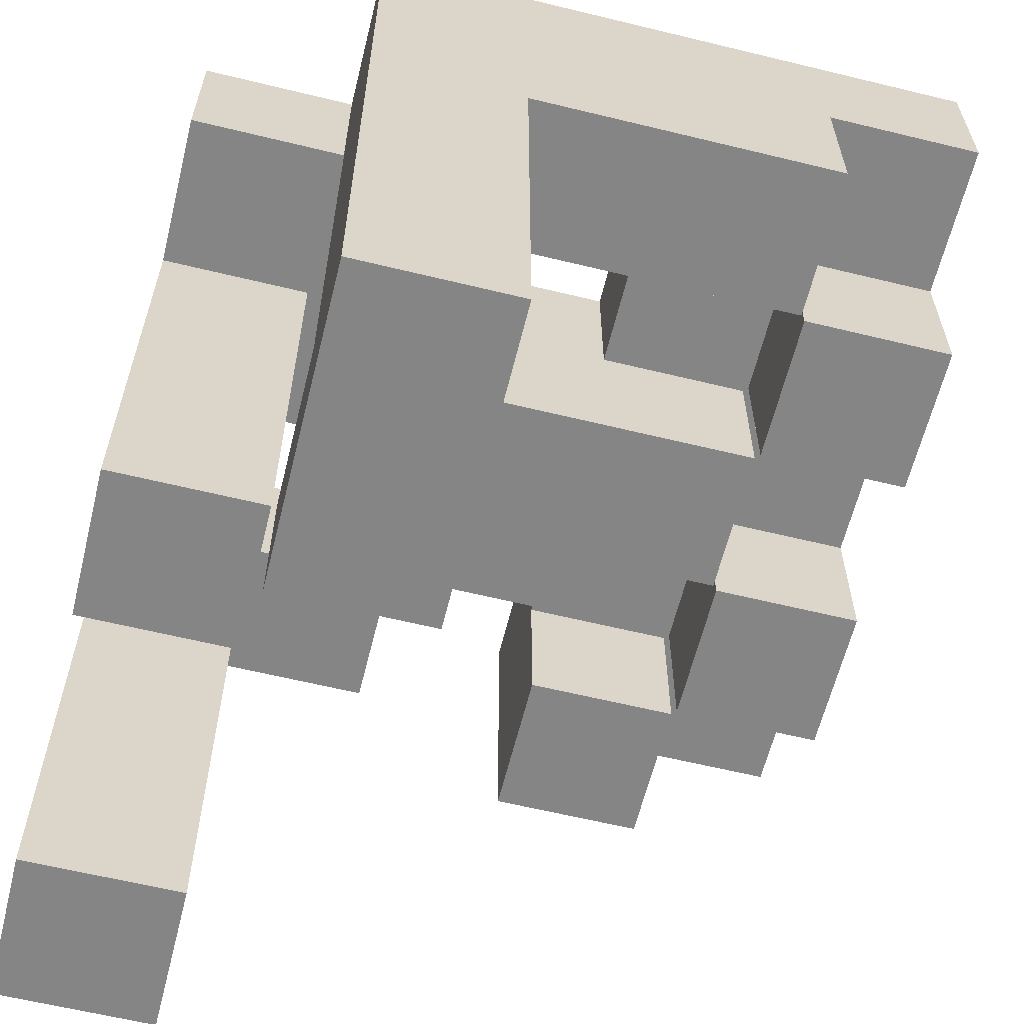
<metadata>
{"format":"obj","ext":"obj","renderer":"f3d","projection":"perspective","resolution":1024,"background":"white","views":[{"elev":-61.8,"azim":-103.9,"up":"+Y"}]}
</metadata>
<code>
v -0.994 -0.994 -0.594
v -0.994 -0.994 -0.206
v -0.994 -0.606 -0.206
v -0.994 -0.606 -0.594
v -0.994 -0.6 -0.206
v -0.994 -0.6 -0.594
v -0.606 -0.606 -0.594
v -0.606 -0.6 -0.594
v -0.606 -0.6 -0.206
v -0.606 -0.606 -0.206
v -0.606 -0.994 -0.594
v -0.606 -0.994 -0.206
v -0.6 -0.994 -0.594
v -0.6 -0.994 -0.206
v -0.6 -0.606 -0.206
v -0.6 -0.606 -0.594
v -0.994 -0.594 -0.206
v -0.994 -0.594 -0.594
v -0.994 -0.206 -0.206
v -0.994 -0.206 -0.594
v -0.994 -0.2 -0.206
v -0.994 -0.2 -0.594
v -0.606 -0.594 -0.594
v -0.606 -0.594 -0.206
v -0.606 -0.206 -0.594
v -0.606 -0.206 -0.206
v -0.606 -0.2 -0.594
v -0.606 -0.2 -0.206
v -0.994 -0.194 -0.206
v -0.994 -0.194 -0.594
v -0.994 0.194 -0.206
v -0.994 0.194 -0.594
v -0.994 0.2 -0.206
v -0.994 0.2 -0.594
v -0.606 -0.194 -0.594
v -0.606 -0.194 -0.206
v -0.606 0.194 -0.594
v -0.606 0.194 -0.206
v -0.606 0.2 -0.594
v -0.606 0.2 -0.206
v -0.994 0.206 -0.206
v -0.994 0.206 -0.594
v -0.994 0.594 -0.206
v -0.994 0.594 -0.594
v -0.994 0.6 -0.206
v -0.994 0.6 -0.594
v -0.994 0.206 -0.2
v -0.994 0.594 -0.2
v -0.994 0.6 -0.2
v -0.606 0.206 -0.594
v -0.606 0.206 -0.206
v -0.606 0.594 -0.594
v -0.606 0.594 -0.206
v -0.606 0.6 -0.594
v -0.606 0.6 -0.206
v -0.606 0.594 -0.2
v -0.606 0.206 -0.2
v -0.606 0.6 -0.2
v -0.994 0.606 -0.206
v -0.994 0.606 -0.594
v -0.994 0.994 -0.206
v -0.994 0.994 -0.594
v -0.994 0.606 -0.2
v -0.994 0.994 -0.2
v -0.606 0.606 -0.594
v -0.606 0.606 -0.206
v -0.606 0.606 -0.2
v -0.606 0.994 -0.206
v -0.606 0.994 -0.2
v -0.6 0.606 -0.594
v -0.6 0.606 -0.206
v -0.606 0.994 -0.594
v -0.6 0.994 -0.206
v -0.6 0.994 -0.594
v -0.206 -0.994 -0.594
v -0.206 -0.606 -0.594
v -0.206 -0.606 -0.206
v -0.206 -0.994 -0.206
v -0.594 -0.994 -0.594
v -0.594 -0.994 -0.206
v -0.594 -0.606 -0.206
v -0.594 -0.606 -0.594
v -0.594 0.606 -0.6
v -0.594 0.606 -0.594
v -0.594 0.994 -0.594
v -0.594 0.994 -0.6
v -0.594 0.606 -0.206
v -0.206 0.606 -0.6
v -0.206 0.606 -0.594
v -0.206 0.606 -0.206
v -0.2 0.606 -0.6
v -0.2 0.606 -0.594
v -0.2 0.606 -0.206
v -0.594 0.994 -0.206
v -0.206 0.994 -0.594
v -0.206 0.994 -0.6
v -0.206 0.994 -0.206
v -0.2 0.994 -0.594
v -0.2 0.994 -0.6
v -0.2 0.994 -0.206
v -0.594 0.606 -0.994
v -0.594 0.606 -0.606
v -0.594 0.994 -0.606
v -0.594 0.994 -0.994
v -0.206 0.606 -0.994
v -0.206 0.606 -0.606
v -0.2 0.606 -0.994
v -0.2 0.606 -0.606
v -0.206 0.994 -0.606
v -0.206 0.994 -0.994
v -0.2 0.994 -0.606
v -0.2 0.994 -0.994
v -0.994 0.6 -0.194
v -0.994 0.606 -0.194
v -0.994 0.994 -0.194
v -0.994 0.6 0.194
v -0.994 0.606 0.194
v -0.994 0.994 0.194
v -0.994 0.6 0.2
v -0.994 0.606 0.2
v -0.994 0.994 0.2
v -0.606 0.606 -0.194
v -0.606 0.6 -0.194
v -0.606 0.994 -0.194
v -0.606 0.606 0.194
v -0.606 0.6 0.194
v -0.606 0.994 0.194
v -0.606 0.606 0.2
v -0.606 0.6 0.2
v -0.606 0.994 0.2
v -0.194 0.6 -0.994
v -0.194 0.6 -0.606
v -0.194 0.606 -0.606
v -0.194 0.606 -0.994
v 0.194 0.6 -0.994
v 0.194 0.606 -0.994
v 0.194 0.606 -0.606
v 0.194 0.6 -0.606
v 0.194 0.994 -0.606
v 0.194 0.994 -0.6
v 0.194 0.606 -0.6
v -0.194 0.606 -0.6
v 0.2 0.606 -0.994
v 0.2 0.606 -0.606
v -0.194 0.994 -0.606
v -0.194 0.994 -0.994
v -0.194 0.994 -0.6
v 0.194 0.994 -0.994
v 0.2 0.994 -0.606
v 0.2 0.994 -0.994
v -0.194 0.606 -0.206
v -0.194 0.606 -0.2
v -0.194 0.994 -0.2
v -0.194 0.994 -0.206
v 0.194 0.994 -0.594
v 0.194 0.606 -0.594
v 0.194 0.994 -0.206
v 0.194 0.606 -0.206
v 0.194 0.994 -0.2
v 0.194 0.606 -0.2
v -0.194 0.606 -0.594
v -0.194 0.994 -0.594
v -0.194 0.2 -0.994
v -0.194 0.2 -0.606
v -0.194 0.206 -0.606
v -0.194 0.206 -0.994
v -0.194 0.594 -0.606
v -0.194 0.594 -0.994
v 0.194 0.2 -0.994
v 0.194 0.206 -0.994
v 0.194 0.206 -0.606
v 0.194 0.2 -0.606
v 0.194 0.594 -0.994
v 0.194 0.594 -0.606
v -0.994 0.206 -0.194
v -0.994 0.594 -0.194
v -0.994 0.206 0.194
v -0.994 0.594 0.194
v -0.994 0.206 0.2
v -0.994 0.594 0.2
v -0.606 0.594 -0.194
v -0.606 0.206 -0.194
v -0.606 0.594 0.194
v -0.606 0.206 0.194
v -0.606 0.594 0.2
v -0.606 0.206 0.2
v -0.994 0.6 0.206
v -0.994 0.606 0.206
v -0.994 0.994 0.206
v -0.994 0.6 0.594
v -0.994 0.606 0.594
v -0.994 0.994 0.594
v -0.994 0.606 0.6
v -0.994 0.994 0.6
v -0.606 0.606 0.206
v -0.606 0.6 0.206
v -0.606 0.994 0.206
v -0.606 0.606 0.594
v -0.606 0.6 0.594
v -0.606 0.606 0.6
v -0.6 0.606 0.206
v -0.6 0.606 0.594
v -0.6 0.606 0.6
v -0.606 0.994 0.594
v -0.606 0.994 0.6
v -0.6 0.994 0.594
v -0.6 0.994 0.206
v -0.6 0.994 0.6
v -0.994 0.606 0.606
v -0.994 0.994 0.606
v -0.994 0.606 0.994
v -0.994 0.994 0.994
v -0.606 0.606 0.606
v -0.606 0.606 0.994
v -0.6 0.606 0.606
v -0.6 0.606 0.994
v -0.606 0.994 0.606
v -0.606 0.994 0.994
v -0.6 0.994 0.606
v -0.6 0.994 0.994
v -0.194 -0.2 -0.994
v -0.194 -0.2 -0.606
v -0.194 -0.194 -0.606
v -0.194 -0.194 -0.994
v -0.194 0.194 -0.606
v -0.194 0.194 -0.994
v 0.194 -0.2 -0.994
v 0.194 -0.194 -0.994
v 0.194 -0.194 -0.606
v 0.194 -0.2 -0.606
v 0.194 0.194 -0.994
v 0.194 0.194 -0.606
v 0.206 0.606 -0.994
v 0.206 0.606 -0.606
v 0.594 0.606 -0.994
v 0.594 0.606 -0.606
v 0.6 0.606 -0.994
v 0.6 0.606 -0.606
v 0.206 0.994 -0.606
v 0.206 0.994 -0.994
v 0.594 0.994 -0.606
v 0.594 0.994 -0.994
v 0.6 0.994 -0.606
v 0.6 0.994 -0.994
v -0.194 0.606 -0.194
v -0.194 0.994 -0.194
v -0.194 0.6 -0.194
v -0.194 0.6 0.194
v -0.194 0.606 0.194
v -0.194 0.994 0.194
v -0.194 0.6 0.2
v -0.194 0.606 0.2
v -0.194 0.994 0.2
v 0.194 0.994 -0.194
v 0.194 0.606 -0.194
v 0.194 0.6 -0.194
v 0.194 0.606 0.194
v 0.194 0.6 0.194
v 0.194 0.606 0.2
v 0.194 0.6 0.2
v 0.2 0.606 -0.194
v 0.2 0.606 0.194
v 0.2 0.606 0.2
v 0.194 0.994 0.194
v 0.194 0.994 0.2
v 0.2 0.994 0.194
v 0.2 0.994 -0.194
v 0.2 0.994 0.2
v -0.994 0.206 0.206
v -0.994 0.594 0.206
v -0.994 0.206 0.594
v -0.994 0.594 0.594
v -0.606 0.594 0.206
v -0.606 0.206 0.206
v -0.606 0.594 0.594
v -0.606 0.206 0.594
v -0.194 0.6 0.206
v -0.194 0.606 0.206
v -0.194 0.994 0.206
v -0.194 0.6 0.594
v -0.194 0.606 0.594
v 0.194 0.606 0.206
v 0.194 0.6 0.206
v 0.194 0.606 0.594
v 0.194 0.6 0.594
v -0.2 0.606 0.206
v -0.2 0.606 0.594
v -0.194 0.606 0.6
v -0.2 0.606 0.6
v 0.194 0.606 0.6
v 0.2 0.606 0.206
v 0.2 0.606 0.594
v 0.2 0.606 0.6
v -0.2 0.994 0.206
v -0.2 0.994 0.594
v -0.194 0.994 0.594
v -0.2 0.994 0.6
v -0.194 0.994 0.6
v 0.194 0.994 0.206
v 0.194 0.994 0.594
v 0.194 0.994 0.6
v 0.2 0.994 0.206
v 0.2 0.994 0.594
v 0.2 0.994 0.6
v 0.594 0.606 0.2
v 0.594 0.994 0.2
v 0.594 0.994 0.206
v 0.594 0.606 0.206
v 0.206 0.606 0.2
v 0.206 0.606 0.206
v 0.206 0.606 0.594
v 0.206 0.606 0.6
v 0.594 0.606 0.594
v 0.594 0.606 0.6
v 0.6 0.606 0.206
v 0.6 0.606 0.594
v 0.6 0.606 0.6
v 0.206 0.994 0.206
v 0.206 0.994 0.2
v 0.206 0.994 0.594
v 0.206 0.994 0.6
v 0.594 0.994 0.594
v 0.594 0.994 0.6
v 0.6 0.994 0.594
v 0.6 0.994 0.206
v 0.6 0.994 0.6
v -0.194 0.206 -0.194
v -0.194 0.206 0.194
v -0.194 0.594 0.194
v -0.194 0.594 -0.194
v -0.194 0.206 0.2
v -0.194 0.594 0.2
v 0.194 0.206 -0.194
v 0.194 0.594 -0.194
v 0.194 0.594 0.194
v 0.194 0.206 0.194
v 0.194 0.594 0.2
v 0.194 0.206 0.2
v 0.206 0.6 0.606
v 0.206 0.6 0.994
v 0.206 0.606 0.994
v 0.206 0.606 0.606
v 0.594 0.6 0.606
v 0.594 0.606 0.606
v 0.594 0.606 0.994
v 0.594 0.6 0.994
v 0.2 0.606 0.606
v 0.2 0.606 0.994
v 0.6 0.606 0.606
v 0.6 0.606 0.994
v 0.2 0.994 0.606
v 0.206 0.994 0.606
v 0.2 0.994 0.994
v 0.206 0.994 0.994
v 0.594 0.994 0.606
v 0.594 0.994 0.994
v 0.6 0.994 0.606
v 0.6 0.994 0.994
v 0.606 0.6 -0.994
v 0.606 0.6 -0.606
v 0.606 0.606 -0.606
v 0.606 0.606 -0.994
v 0.606 0.606 -0.6
v 0.606 0.994 -0.6
v 0.606 0.994 -0.606
v 0.994 0.6 -0.994
v 0.994 0.606 -0.994
v 0.994 0.606 -0.606
v 0.994 0.6 -0.606
v 0.994 0.994 -0.994
v 0.994 0.994 -0.606
v 0.994 0.994 -0.6
v 0.994 0.606 -0.6
v 0.606 0.994 -0.994
v -0.594 0.6 0.606
v -0.594 0.6 0.994
v -0.594 0.606 0.994
v -0.594 0.606 0.606
v -0.206 0.6 0.606
v -0.206 0.606 0.606
v -0.206 0.606 0.994
v -0.206 0.6 0.994
v -0.594 0.606 0.6
v -0.206 0.606 0.6
v -0.2 0.606 0.606
v -0.2 0.606 0.994
v -0.594 0.994 0.606
v -0.594 0.994 0.6
v -0.594 0.994 0.994
v -0.206 0.994 0.606
v -0.206 0.994 0.6
v -0.206 0.994 0.994
v -0.2 0.994 0.606
v -0.2 0.994 0.994
v 0.594 0.606 -0.194
v 0.594 0.994 -0.194
v 0.594 0.994 0.194
v 0.594 0.606 0.194
v 0.206 0.606 -0.194
v 0.206 0.606 0.194
v 0.206 0.994 0.194
v 0.206 0.994 -0.194
v 0.994 0.606 0.6
v 0.994 0.994 0.6
v 0.994 0.994 0.606
v 0.994 0.606 0.606
v 0.994 0.994 0.994
v 0.994 0.606 0.994
v 0.606 0.606 0.6
v 0.606 0.606 0.606
v 0.606 0.606 0.994
v 0.606 0.994 0.606
v 0.606 0.994 0.6
v 0.606 0.994 0.994
v 0.606 0.2 -0.994
v 0.606 0.2 -0.606
v 0.606 0.206 -0.606
v 0.606 0.206 -0.994
v 0.606 0.594 -0.606
v 0.606 0.594 -0.994
v 0.994 0.2 -0.994
v 0.994 0.206 -0.994
v 0.994 0.206 -0.606
v 0.994 0.2 -0.606
v 0.994 0.594 -0.994
v 0.994 0.594 -0.606
v -0.194 -0.594 -0.994
v -0.194 -0.594 -0.606
v -0.194 -0.206 -0.606
v -0.194 -0.206 -0.994
v 0.194 -0.594 -0.994
v 0.194 -0.206 -0.994
v 0.194 -0.206 -0.606
v 0.194 -0.594 -0.606
v -0.594 0.606 0.206
v -0.594 0.606 0.594
v -0.206 0.606 0.206
v -0.206 0.606 0.594
v -0.594 0.994 0.594
v -0.594 0.994 0.206
v -0.206 0.994 0.594
v -0.206 0.994 0.206
v 0.606 -0.2 -0.994
v 0.606 -0.2 -0.606
v 0.606 -0.194 -0.606
v 0.606 -0.194 -0.994
v 0.606 0.194 -0.606
v 0.606 0.194 -0.994
v 0.994 -0.2 -0.994
v 0.994 -0.194 -0.994
v 0.994 -0.194 -0.606
v 0.994 -0.2 -0.606
v 0.994 0.194 -0.994
v 0.994 0.194 -0.606
v 0.606 0.6 0.206
v 0.606 0.6 0.594
v 0.606 0.606 0.594
v 0.606 0.606 0.206
v 0.994 0.6 0.206
v 0.994 0.606 0.206
v 0.994 0.606 0.594
v 0.994 0.6 0.594
v 0.994 0.994 0.206
v 0.994 0.994 0.594
v 0.606 0.994 0.594
v 0.606 0.994 0.206
v 0.206 0.206 0.606
v 0.206 0.206 0.994
v 0.206 0.594 0.994
v 0.206 0.594 0.606
v 0.594 0.206 0.606
v 0.594 0.594 0.606
v 0.594 0.594 0.994
v 0.594 0.206 0.994
v -0.194 0.206 0.206
v -0.194 0.594 0.206
v -0.194 0.206 0.594
v -0.194 0.594 0.594
v 0.194 0.594 0.206
v 0.194 0.206 0.206
v 0.194 0.594 0.594
v 0.194 0.206 0.594
v 0.606 0.606 -0.594
v 0.606 0.994 -0.594
v 0.606 0.606 -0.206
v 0.606 0.994 -0.206
v 0.994 0.994 -0.594
v 0.994 0.606 -0.594
v 0.994 0.994 -0.206
v 0.994 0.606 -0.206
v 0.606 -0.6 -0.994
v 0.606 -0.6 -0.606
v 0.606 -0.594 -0.606
v 0.606 -0.594 -0.994
v 0.606 -0.206 -0.606
v 0.606 -0.206 -0.994
v 0.994 -0.6 -0.994
v 0.994 -0.594 -0.994
v 0.994 -0.594 -0.606
v 0.994 -0.6 -0.606
v 0.994 -0.206 -0.994
v 0.994 -0.206 -0.606
v -0.594 0.206 0.606
v -0.594 0.206 0.994
v -0.594 0.594 0.994
v -0.594 0.594 0.606
v -0.206 0.206 0.606
v -0.206 0.594 0.606
v -0.206 0.594 0.994
v -0.206 0.206 0.994
v -0.194 0.606 0.606
v -0.194 0.606 0.994
v 0.194 0.606 0.606
v 0.194 0.606 0.994
v -0.194 0.994 0.606
v -0.194 0.994 0.994
v 0.194 0.994 0.606
v 0.194 0.994 0.994
v 0.606 0.206 0.206
v 0.606 0.206 0.594
v 0.606 0.594 0.594
v 0.606 0.594 0.206
v 0.994 0.206 0.206
v 0.994 0.594 0.206
v 0.994 0.594 0.594
v 0.994 0.206 0.594
v 0.606 -0.994 -0.994
v 0.606 -0.994 -0.606
v 0.606 -0.606 -0.606
v 0.606 -0.606 -0.994
v 0.994 -0.994 -0.994
v 0.994 -0.606 -0.994
v 0.994 -0.606 -0.606
v 0.994 -0.994 -0.606
f 1 2 3 4
f 4 3 5 6
f 7 8 9 10
f 1 11 12 2
f 11 13 14 12
f 7 10 15 16
f 1 4 7 11
f 11 7 16 13
f 4 6 8 7
f 2 12 10 3
f 12 14 15 10
f 3 10 9 5
f 6 5 17 18
f 18 17 19 20
f 20 19 21 22
f 8 23 24 9
f 23 25 26 24
f 25 27 28 26
f 6 18 23 8
f 18 20 25 23
f 20 22 27 25
f 5 9 24 17
f 17 24 26 19
f 19 26 28 21
f 22 21 29 30
f 30 29 31 32
f 32 31 33 34
f 27 35 36 28
f 35 37 38 36
f 37 39 40 38
f 22 30 35 27
f 30 32 37 35
f 32 34 39 37
f 21 28 36 29
f 29 36 38 31
f 31 38 40 33
f 34 33 41 42
f 42 41 43 44
f 44 43 45 46
f 41 47 48 43
f 43 48 49 45
f 39 50 51 40
f 50 52 53 51
f 52 54 55 53
f 51 53 56 57
f 53 55 58 56
f 41 51 57 47
f 34 42 50 39
f 42 44 52 50
f 44 46 54 52
f 33 40 51 41
f 46 45 59 60
f 60 59 61 62
f 45 49 63 59
f 59 63 64 61
f 54 65 66 55
f 55 66 67 58
f 66 68 69 67
f 65 70 71 66
f 62 61 68 72
f 61 64 69 68
f 72 68 73 74
f 46 60 65 54
f 60 62 72 65
f 65 72 74 70
f 66 71 73 68
f 75 76 77 78
f 13 79 80 14
f 79 75 78 80
f 16 15 81 82
f 82 81 77 76
f 13 16 82 79
f 79 82 76 75
f 14 80 81 15
f 80 78 77 81
f 83 84 85 86
f 70 84 87 71
f 83 88 89 84
f 84 89 90 87
f 88 91 92 89
f 89 92 93 90
f 74 73 94 85
f 86 85 95 96
f 85 94 97 95
f 96 95 98 99
f 95 97 100 98
f 70 74 85 84
f 71 87 94 73
f 87 90 97 94
f 90 93 100 97
f 101 102 103 104
f 102 83 86 103
f 101 105 106 102
f 102 106 88 83
f 105 107 108 106
f 106 108 91 88
f 104 103 109 110
f 103 86 96 109
f 110 109 111 112
f 109 96 99 111
f 101 104 110 105
f 105 110 112 107
f 49 113 114 63
f 63 114 115 64
f 113 116 117 114
f 114 117 118 115
f 116 119 120 117
f 117 120 121 118
f 58 67 122 123
f 67 69 124 122
f 123 122 125 126
f 122 124 127 125
f 126 125 128 129
f 125 127 130 128
f 64 115 124 69
f 115 118 127 124
f 118 121 130 127
f 131 132 133 134
f 135 136 137 138
f 137 139 140 141
f 107 134 133 108
f 108 133 142 91
f 133 137 141 142
f 136 143 144 137
f 112 111 145 146
f 111 99 147 145
f 146 145 139 148
f 145 147 140 139
f 148 139 149 150
f 131 134 136 135
f 107 112 146 134
f 134 146 148 136
f 136 148 150 143
f 132 138 137 133
f 137 144 149 139
f 151 152 153 154
f 141 140 155 156
f 156 155 157 158
f 158 157 159 160
f 91 142 161 92
f 92 161 151 93
f 142 141 156 161
f 161 156 158 151
f 151 158 160 152
f 99 98 162 147
f 98 100 154 162
f 147 162 155 140
f 162 154 157 155
f 154 153 159 157
f 93 151 154 100
f 163 164 165 166
f 166 165 167 168
f 168 167 132 131
f 169 170 171 172
f 170 173 174 171
f 173 135 138 174
f 163 166 170 169
f 166 168 173 170
f 168 131 135 173
f 164 172 171 165
f 165 171 174 167
f 167 174 138 132
f 47 175 176 48
f 48 176 113 49
f 175 177 178 176
f 176 178 116 113
f 177 179 180 178
f 178 180 119 116
f 57 56 181 182
f 56 58 123 181
f 182 181 183 184
f 181 123 126 183
f 184 183 185 186
f 183 126 129 185
f 47 57 182 175
f 175 182 184 177
f 177 184 186 179
f 119 187 188 120
f 120 188 189 121
f 187 190 191 188
f 188 191 192 189
f 191 193 194 192
f 129 128 195 196
f 128 130 197 195
f 196 195 198 199
f 191 198 200 193
f 195 201 202 198
f 198 202 203 200
f 121 189 197 130
f 189 192 204 197
f 192 194 205 204
f 197 204 206 207
f 204 205 208 206
f 195 197 207 201
f 190 199 198 191
f 193 209 210 194
f 209 211 212 210
f 193 200 213 209
f 209 213 214 211
f 200 203 215 213
f 213 215 216 214
f 194 210 217 205
f 210 212 218 217
f 205 217 219 208
f 217 218 220 219
f 211 214 218 212
f 214 216 220 218
f 221 222 223 224
f 224 223 225 226
f 226 225 164 163
f 227 228 229 230
f 228 231 232 229
f 231 169 172 232
f 221 224 228 227
f 224 226 231 228
f 226 163 169 231
f 222 230 229 223
f 223 229 232 225
f 225 232 172 164
f 143 233 234 144
f 233 235 236 234
f 235 237 238 236
f 150 149 239 240
f 240 239 241 242
f 242 241 243 244
f 143 150 240 233
f 233 240 242 235
f 235 242 244 237
f 144 234 239 149
f 234 236 241 239
f 236 238 243 241
f 152 245 246 153
f 247 248 249 245
f 245 249 250 246
f 248 251 252 249
f 249 252 253 250
f 160 159 254 255
f 256 255 257 258
f 258 257 259 260
f 152 160 255 245
f 255 261 262 257
f 257 262 263 259
f 153 246 254 159
f 246 250 264 254
f 250 253 265 264
f 254 264 266 267
f 264 265 268 266
f 247 245 255 256
f 255 254 267 261
f 179 269 270 180
f 180 270 187 119
f 269 271 272 270
f 270 272 190 187
f 186 185 273 274
f 185 129 196 273
f 274 273 275 276
f 273 196 199 275
f 179 186 274 269
f 269 274 276 271
f 271 276 275 272
f 272 275 199 190
f 251 277 278 252
f 252 278 279 253
f 277 280 281 278
f 260 259 282 283
f 283 282 284 285
f 286 278 281 287
f 287 281 288 289
f 281 284 290 288
f 259 263 291 282
f 282 291 292 284
f 284 292 293 290
f 294 295 296 279
f 295 297 298 296
f 253 279 299 265
f 279 296 300 299
f 296 298 301 300
f 265 299 302 268
f 299 300 303 302
f 300 301 304 303
f 286 294 279 278
f 280 285 284 281
f 305 306 307 308
f 263 309 310 291
f 291 310 311 292
f 292 311 312 293
f 309 305 308 310
f 310 308 313 311
f 311 313 314 312
f 308 315 316 313
f 313 316 317 314
f 268 302 318 319
f 302 303 320 318
f 303 304 321 320
f 319 318 307 306
f 318 320 322 307
f 320 321 323 322
f 307 322 324 325
f 322 323 326 324
f 308 307 325 315
f 327 328 329 330
f 330 329 248 247
f 328 331 332 329
f 329 332 251 248
f 333 334 335 336
f 334 256 258 335
f 336 335 337 338
f 335 258 260 337
f 327 333 336 328
f 328 336 338 331
f 327 330 334 333
f 330 247 256 334
f 339 340 341 342
f 343 344 345 346
f 293 312 342 347
f 347 342 341 348
f 312 314 344 342
f 314 317 349 344
f 344 349 350 345
f 304 351 352 321
f 351 353 354 352
f 321 352 355 323
f 352 354 356 355
f 323 355 357 326
f 355 356 358 357
f 339 342 344 343
f 340 346 345 341
f 348 341 354 353
f 341 345 356 354
f 345 350 358 356
f 359 360 361 362
f 361 363 364 365
f 366 367 368 369
f 367 370 371 368
f 368 371 372 373
f 237 362 361 238
f 361 368 373 363
f 244 243 365 374
f 374 365 371 370
f 365 364 372 371
f 359 362 367 366
f 237 244 374 362
f 362 374 370 367
f 360 369 368 361
f 238 361 365 243
f 375 376 377 378
f 379 380 381 382
f 203 383 378 215
f 215 378 377 216
f 383 384 380 378
f 384 289 385 380
f 380 385 386 381
f 208 219 387 388
f 219 220 389 387
f 388 387 390 391
f 387 389 392 390
f 391 390 393 297
f 390 392 394 393
f 375 378 380 379
f 376 382 381 377
f 216 377 389 220
f 377 381 392 389
f 381 386 394 392
f 395 396 397 398
f 398 397 306 305
f 261 399 400 262
f 262 400 309 263
f 399 395 398 400
f 400 398 305 309
f 267 266 401 402
f 266 268 319 401
f 402 401 397 396
f 401 319 306 397
f 261 267 402 399
f 399 402 396 395
f 403 404 405 406
f 406 405 407 408
f 317 409 410 349
f 349 410 411 350
f 409 403 406 410
f 410 406 408 411
f 326 357 412 413
f 357 358 414 412
f 413 412 405 404
f 412 414 407 405
f 350 411 414 358
f 411 408 407 414
f 415 416 417 418
f 418 417 419 420
f 420 419 360 359
f 421 422 423 424
f 422 425 426 423
f 425 366 369 426
f 415 418 422 421
f 418 420 425 422
f 420 359 366 425
f 416 424 423 417
f 417 423 426 419
f 419 426 369 360
f 427 428 429 430
f 430 429 222 221
f 431 432 433 434
f 432 227 230 433
f 427 431 434 428
f 427 430 432 431
f 430 221 227 432
f 428 434 433 429
f 429 433 230 222
f 201 435 436 202
f 202 436 383 203
f 435 437 438 436
f 436 438 384 383
f 437 286 287 438
f 438 287 289 384
f 207 206 439 440
f 206 208 388 439
f 440 439 441 442
f 439 388 391 441
f 442 441 295 294
f 441 391 297 295
f 201 207 440 435
f 435 440 442 437
f 437 442 294 286
f 443 444 445 446
f 446 445 447 448
f 448 447 416 415
f 449 450 451 452
f 450 453 454 451
f 453 421 424 454
f 443 446 450 449
f 446 448 453 450
f 448 415 421 453
f 444 452 451 445
f 445 451 454 447
f 447 454 424 416
f 455 456 457 458
f 459 460 461 462
f 460 463 464 461
f 461 464 404 403
f 315 458 457 316
f 316 457 409 317
f 457 461 403 409
f 325 324 465 466
f 324 326 413 465
f 466 465 464 463
f 465 413 404 464
f 455 458 460 459
f 315 325 466 458
f 458 466 463 460
f 456 462 461 457
f 467 468 469 470
f 470 469 340 339
f 471 472 473 474
f 472 343 346 473
f 467 471 474 468
f 467 470 472 471
f 470 339 343 472
f 468 474 473 469
f 469 473 346 340
f 331 475 476 332
f 332 476 277 251
f 475 477 478 476
f 476 478 280 277
f 338 337 479 480
f 337 260 283 479
f 480 479 481 482
f 479 283 285 481
f 331 338 480 475
f 475 480 482 477
f 477 482 481 478
f 478 481 285 280
f 363 483 484 364
f 483 485 486 484
f 373 372 487 488
f 488 487 489 490
f 363 373 488 483
f 483 488 490 485
f 364 484 487 372
f 484 486 489 487
f 485 490 489 486
f 491 492 493 494
f 494 493 495 496
f 496 495 444 443
f 497 498 499 500
f 498 501 502 499
f 501 449 452 502
f 491 494 498 497
f 494 496 501 498
f 496 443 449 501
f 492 500 499 493
f 493 499 502 495
f 495 502 452 444
f 503 504 505 506
f 506 505 376 375
f 507 508 509 510
f 508 379 382 509
f 503 507 510 504
f 503 506 508 507
f 506 375 379 508
f 504 510 509 505
f 505 509 382 376
f 289 288 511 385
f 385 511 512 386
f 288 290 513 511
f 511 513 514 512
f 290 293 347 513
f 513 347 348 514
f 297 393 515 298
f 393 394 516 515
f 298 515 517 301
f 515 516 518 517
f 301 517 351 304
f 517 518 353 351
f 386 512 516 394
f 512 514 518 516
f 514 348 353 518
f 519 520 521 522
f 522 521 456 455
f 523 524 525 526
f 524 459 462 525
f 519 523 526 520
f 519 522 524 523
f 522 455 459 524
f 520 526 525 521
f 521 525 462 456
f 527 528 529 530
f 530 529 492 491
f 531 532 533 534
f 532 497 500 533
f 527 531 534 528
f 527 530 532 531
f 530 491 497 532
f 528 534 533 529
f 529 533 500 492

</code>
